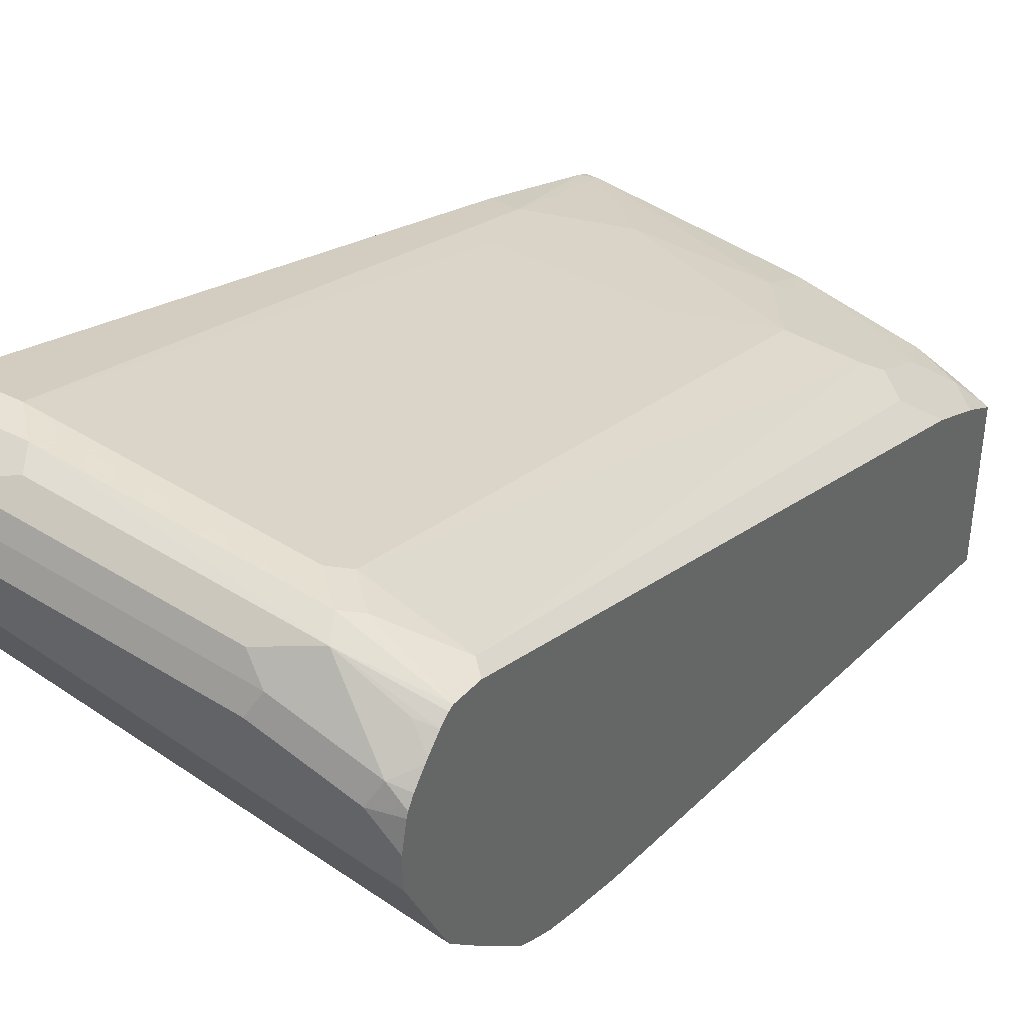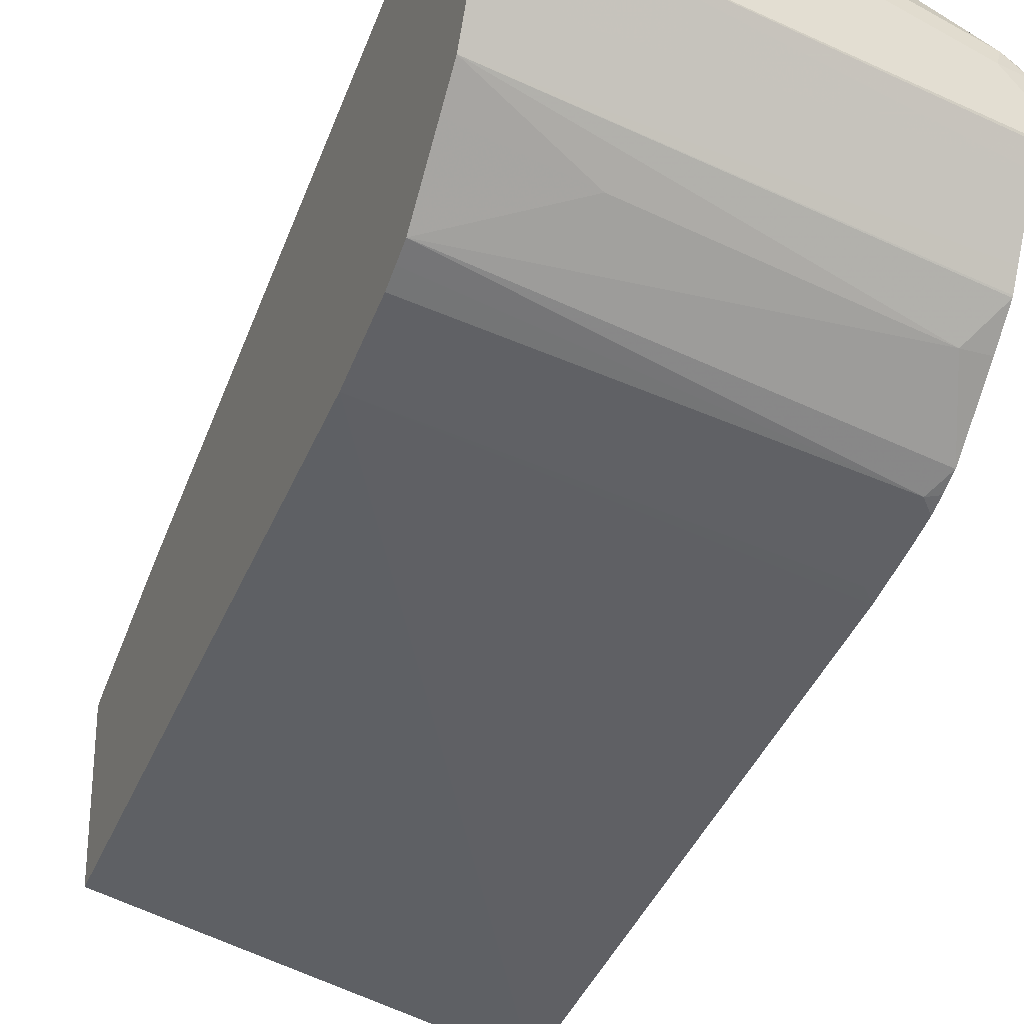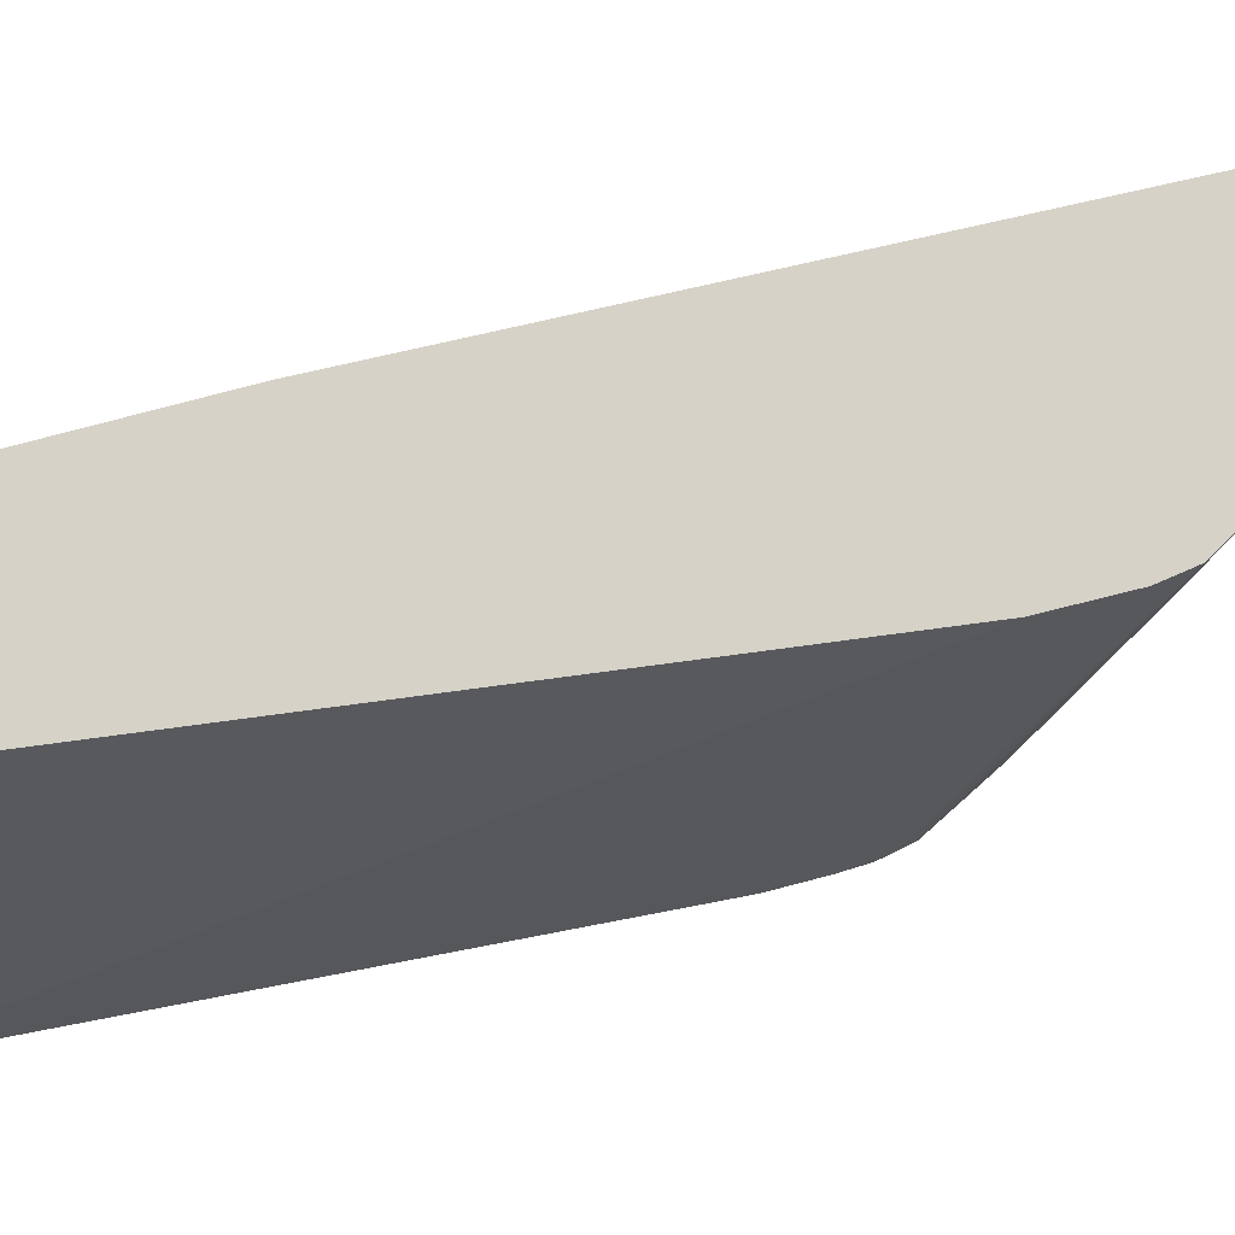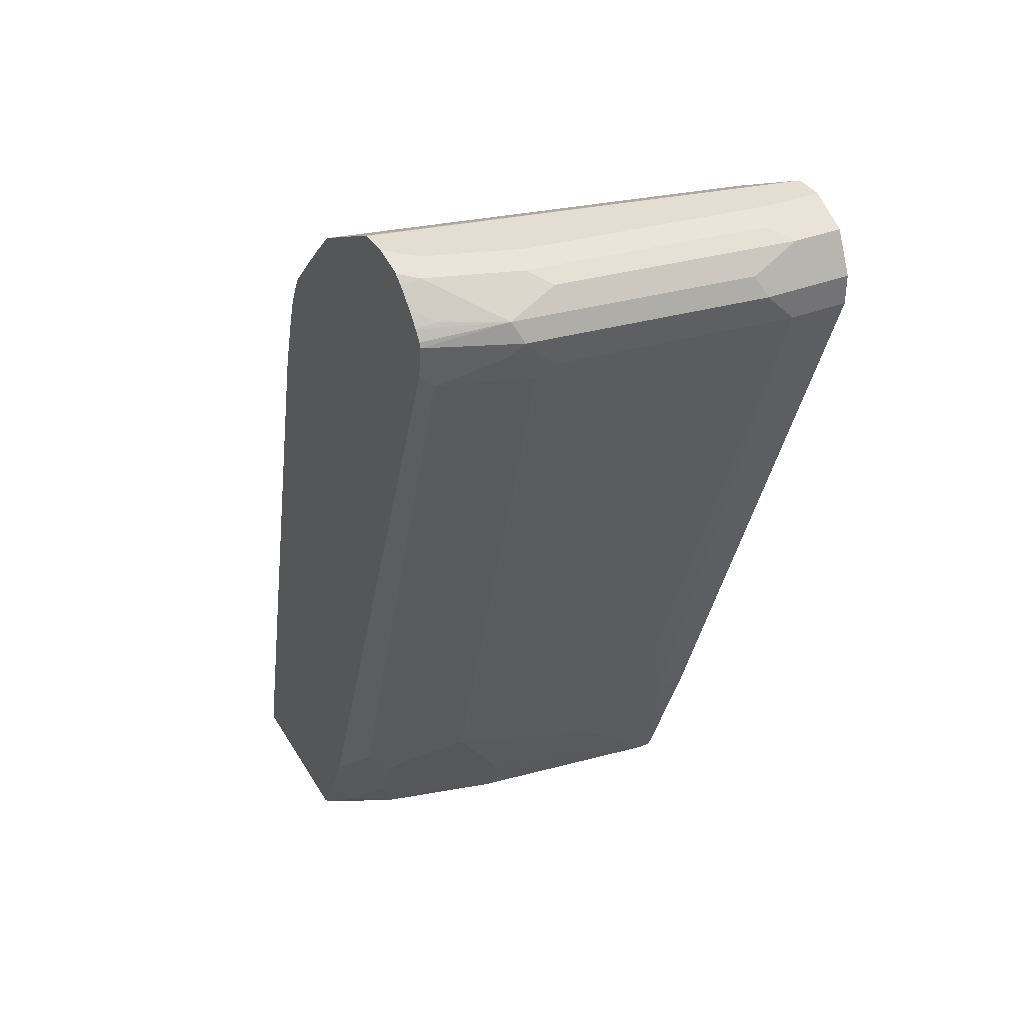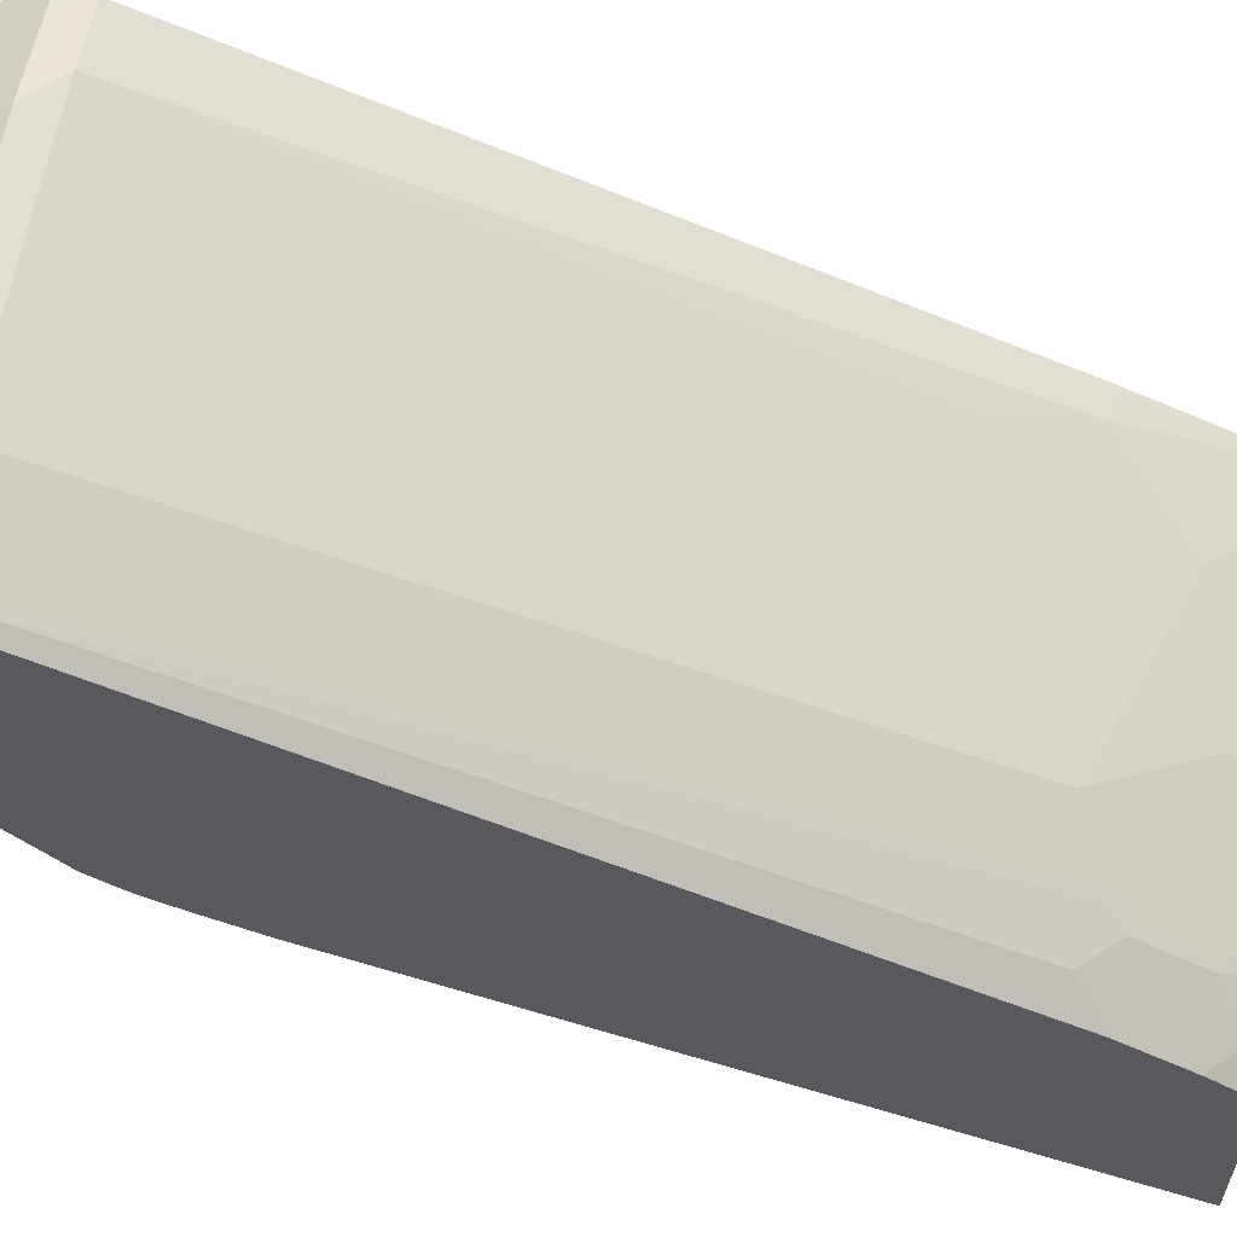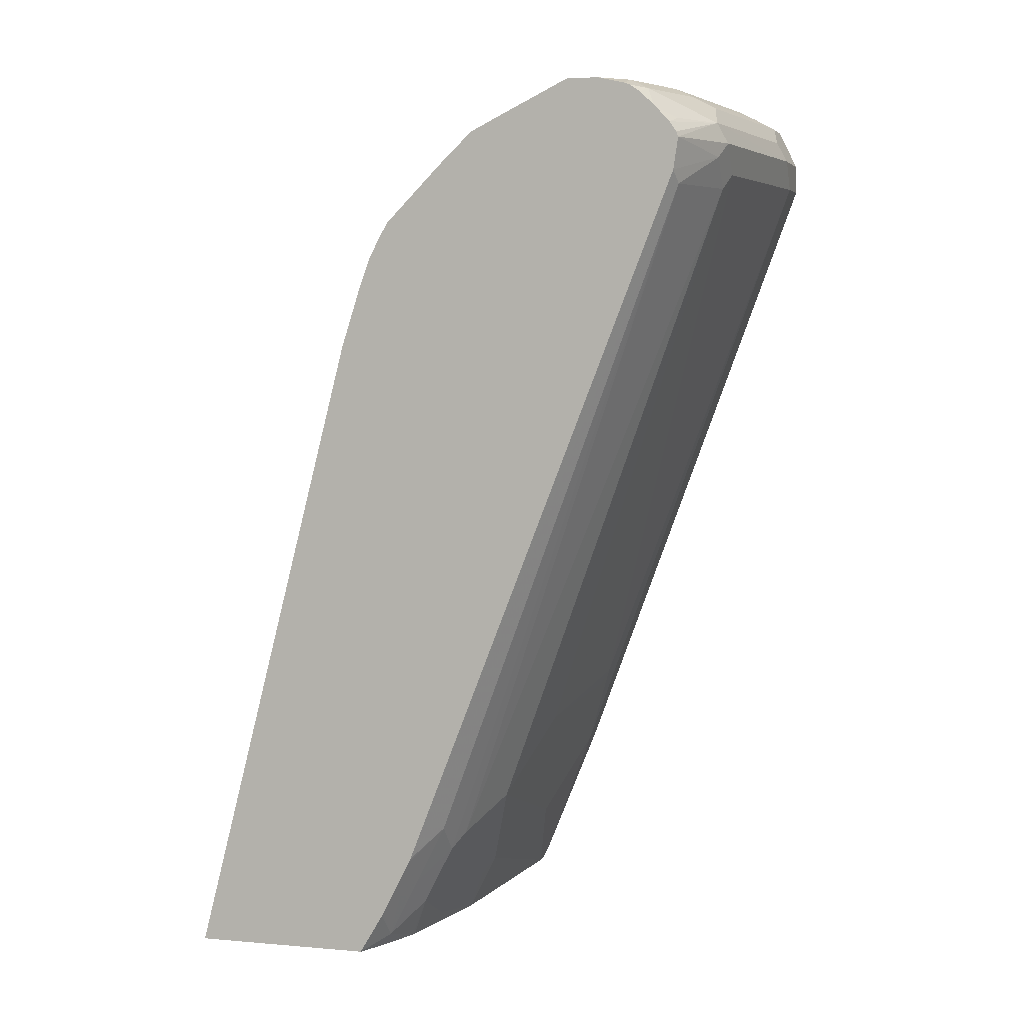
<metadata>
{"format":"obj","ext":"obj","renderer":"f3d","projection":"perspective","resolution":1024,"background":"white","views":[{"elev":40.5,"azim":-147.6,"up":"+Z"},{"elev":-27.9,"azim":157.4,"up":"+Z"},{"elev":-16.7,"azim":69.0,"up":"+Z"},{"elev":36.0,"azim":-27.3,"up":"+Y"},{"elev":59.2,"azim":-79.1,"up":"+Z"},{"elev":5.4,"azim":-75.0,"up":"+Y"}]}
</metadata>
<code>
v -0.0001466 0.3573 0.9133
v -0.0001466 0.3838 0.9
v -0.05956 0.3573 0.9133
v -0.0001466 0.3375 0.9133
v -0.0001466 0.3971 0.8736
v -0.0331 0.3838 0.9
v -0.06619 0.3706 0.9067
v -0.225 0.3706 0.8868
v -0.2184 0.3573 0.8934
v -0.03973 0.3375 0.9133
v -0.0001466 -0.09925 0.7545
v -0.0001466 0.3971 0.8537
v -0.03973 0.3971 0.8736
v -0.04633 0.3905 0.8868
v -0.2052 0.3905 0.867
v -0.1919 0.3838 0.8802
v -0.2766 0.3786 0.853
v -0.2647 0.3706 0.867
v -0.2766 0.3673 0.8636
v -0.2766 0.3606 0.8682
v -0.2766 0.3573 0.8695
v -0.2515 0.3838 0.8603
v -0.2283 0.3474 0.8885
v -0.2085 0.3276 0.8885
v -0.1985 0.3375 0.8934
v -0.03973 -0.03967 0.7743
v -0.01987 -0.09925 0.7545
v -0.0001466 -0.1986 0.7147
v -0.2766 0.3906 0.7817
v -0.2766 0.3967 0.794
v -0.2766 0.3971 0.7956
v -0.0001466 0.3772 0.814
v -0.1985 0.3971 0.8537
v -0.2647 0.3905 0.8471
v -0.2766 0.3765 0.8551
v -0.2766 0.3871 0.8438
v -0.2766 0.3361 0.8665
v -0.268 0.3276 0.8686
v -0.2283 -0.129 0.7098
v -0.1886 -0.1092 0.7296
v -0.139 -0.05955 0.7545
v -0.04966 -0.04961 0.7694
v -0.0695 -0.1489 0.7296
v -0.008832 -0.2073 0.7104
v -0.0001466 -0.2073 0.7104
v -0.2766 0.3707 0.742
v -0.2766 0.3971 0.8154
v -0.0001466 0.364 0.7875
v -0.2581 0.3971 0.8339
v -0.2766 0.3917 0.8371
v -0.2766 -0.1375 0.6835
v -0.2581 -0.1191 0.7024
v -0.2383 -0.1389 0.7024
v -0.1886 -0.1489 0.7098
v -0.1489 -0.1687 0.7098
v -0.1478 -0.2073 0.6905
v -0.0001466 -0.2073 0.5979
v -0.2766 0.3644 0.7296
v -0.2766 0.3929 0.8339
v -0.2766 0.3638 0.7286
v -0.0001466 0.3441 0.7677
v -0.07943 0.3441 0.7478
v -0.2581 0.3441 0.7082
v -0.2766 -0.1404 0.6822
v -0.2581 -0.1588 0.6825
v -0.2383 -0.1786 0.6825
v -0.1985 -0.1588 0.7024
v -0.1886 -0.1886 0.69
v -0.1588 -0.1786 0.7024
v -0.2272 -0.2073 0.6707
v -0.1985 -0.1985 0.6825
v -0.2766 -0.2073 0.5271
v -0.0001466 0.2184 0.6949
v -0.2766 0.3441 0.7082
v -0.0001466 0.3044 0.728
v -0.2766 0.304 0.6689
v -0.2766 0.3238 0.6882
v -0.2766 -0.1786 0.663
v -0.2581 -0.1985 0.6627
v -0.2294 -0.2073 0.6698
v -0.2766 -0.2073 0.6463
v -0.2766 -0.1999 0.529
v -0.2766 0.2198 0.6361
v -0.268 0.2283 0.6403
v -0.2766 0.2581 0.6483
v -0.0001466 0.2779 0.7148
v -0.0001466 0.3043 0.7279
v -0.268 0.2879 0.6602
v -0.2766 0.2907 0.6616
v -0.2766 -0.1801 0.6623
v -0.2669 -0.2073 0.6517
v -0.2493 -0.2073 0.6604
v -0.2766 0.2793 0.6559
v -0.0001466 0.2912 0.7213
f 44 55 56
f 43 55 44
f 44 56 70
f 48 62 63
f 40 54 55
f 39 54 40
f 39 67 54
f 40 55 43
f 44 70 80
f 44 57 45
f 44 92 91
f 44 91 81
f 44 81 72
f 44 72 57
f 46 48 58
f 47 59 49
f 48 60 58
f 39 53 67
f 48 61 62
f 44 80 92
f 38 53 39
f 27 42 41
f 38 51 52
f 23 38 24
f 48 63 60
f 24 38 39
f 24 39 40
f 24 40 41
f 24 41 25
f 25 41 26
f 26 41 42
f 26 42 27
f 27 41 40
f 27 40 43
f 27 43 44
f 27 44 28
f 28 44 45
f 29 32 48
f 29 48 46
f 34 49 50
f 34 50 36
f 37 51 38
f 38 52 53
f 49 59 50
f 73 83 84
f 52 64 65
f 66 70 71
f 72 82 73
f 73 84 85
f 73 85 86
f 73 82 83
f 75 87 88
f 75 88 76
f 76 88 89
f 78 90 79
f 66 80 70
f 79 90 81
f 79 91 92
f 79 92 80
f 83 85 84
f 85 93 88
f 85 88 86
f 86 88 94
f 87 94 88
f 88 93 89
f 23 37 38
f 79 81 91
f 51 64 52
f 66 79 80
f 64 78 79
f 52 65 53
f 53 65 79
f 53 79 66
f 53 66 71
f 53 71 67
f 54 67 71
f 54 71 68
f 54 68 55
f 55 68 71
f 64 79 65
f 55 71 69
f 56 69 71
f 56 71 70
f 57 72 73
f 60 63 74
f 61 75 62
f 62 75 63
f 63 75 76
f 63 76 77
f 63 77 74
f 55 69 56
f 21 37 23
f 17 51 37
f 17 19 35
f 3 7 8
f 3 8 9
f 3 9 10
f 4 10 27
f 4 27 11
f 5 12 31
f 5 31 47
f 5 47 49
f 5 49 33
f 5 33 13
f 6 14 15
f 6 15 16
f 6 16 8
f 6 8 7
f 8 17 18
f 8 18 19
f 8 19 20
f 8 20 21
f 8 21 9
f 3 6 7
f 8 16 15
f 2 14 6
f 2 5 13
f 18 35 19
f 1 2 6
f 1 6 3
f 1 3 10
f 1 10 4
f 1 4 11
f 1 11 28
f 1 28 45
f 1 45 57
f 1 57 73
f 1 73 86
f 1 86 94
f 1 94 87
f 1 87 75
f 1 75 61
f 1 61 48
f 1 48 32
f 1 32 12
f 1 12 5
f 2 13 14
f 8 15 22
f 1 5 2
f 9 21 23
f 17 46 58
f 17 58 60
f 17 60 74
f 17 74 77
f 17 77 76
f 17 76 89
f 17 89 93
f 17 93 85
f 17 83 82
f 17 82 72
f 17 72 81
f 17 81 90
f 17 90 78
f 17 78 64
f 17 64 51
f 17 37 21
f 17 21 20
f 8 22 17
f 17 20 19
f 17 29 46
f 17 30 29
f 17 85 83
f 17 47 31
f 9 23 24
f 9 24 25
f 17 31 30
f 9 25 10
f 10 25 26
f 10 26 27
f 11 27 28
f 12 30 31
f 12 32 29
f 13 33 15
f 13 15 14
f 12 29 30
f 15 34 22
f 15 33 49
f 15 49 34
f 17 59 47
f 17 35 18
f 17 22 34
f 17 34 36
f 17 36 50
f 17 50 59

</code>
